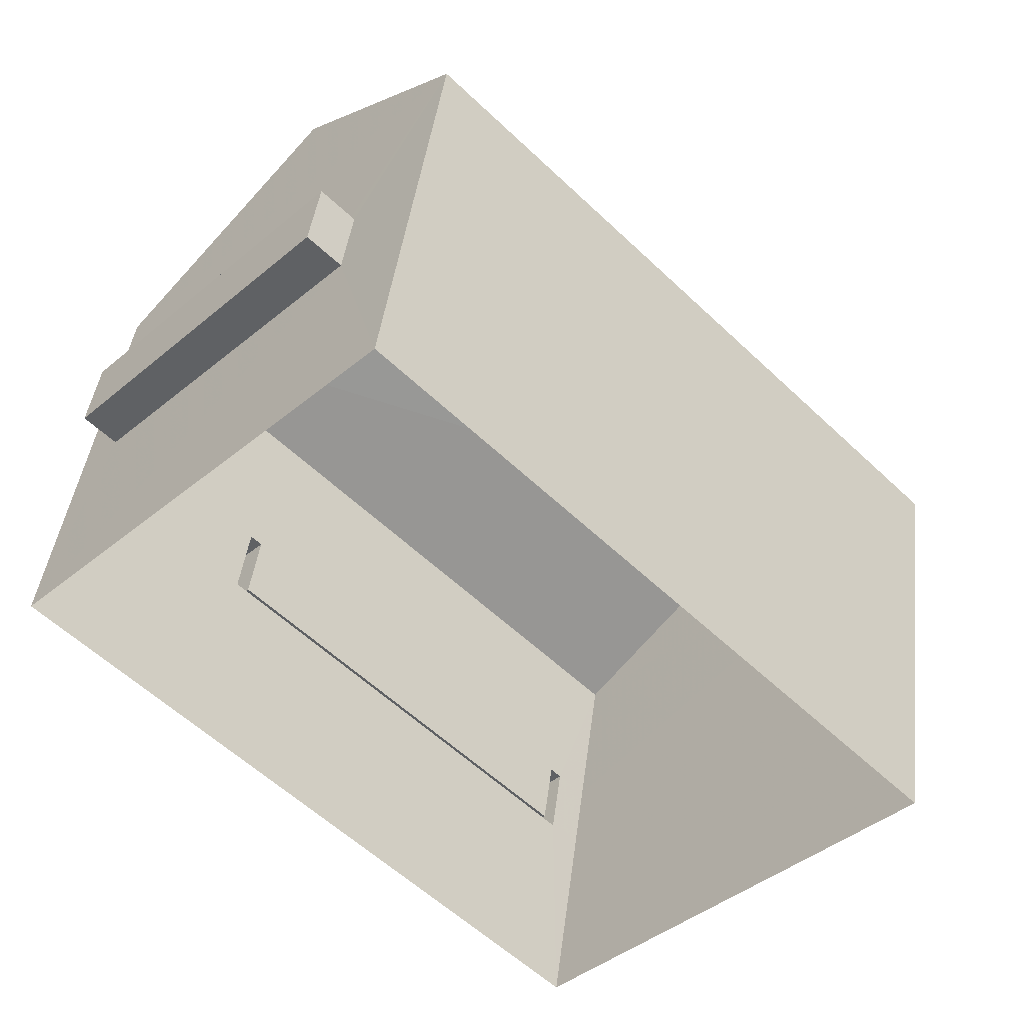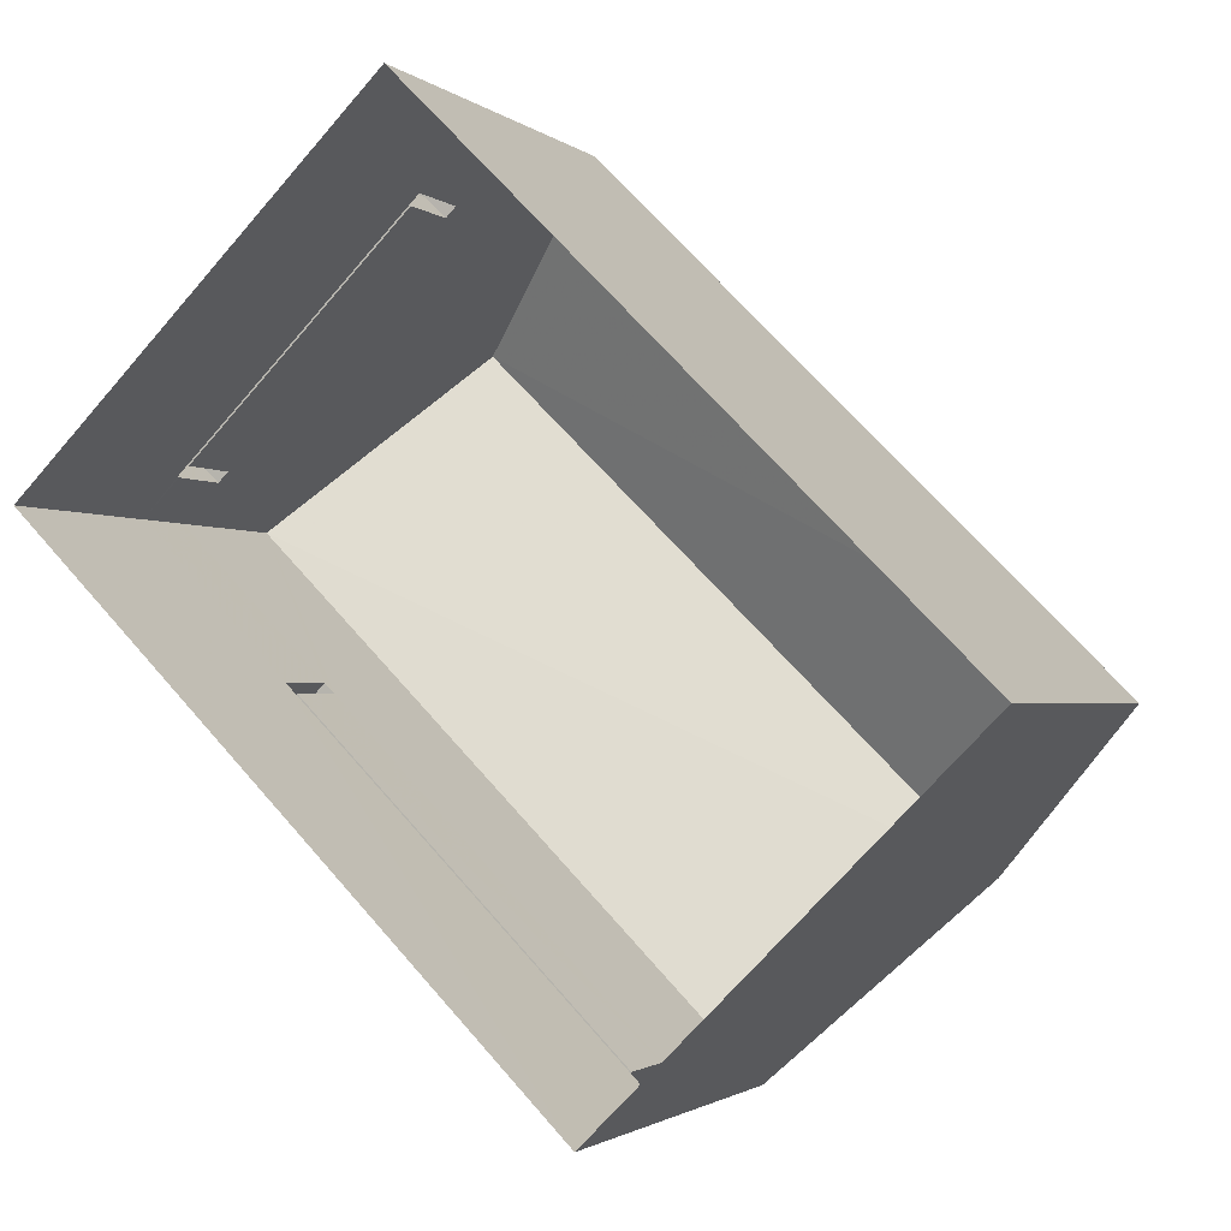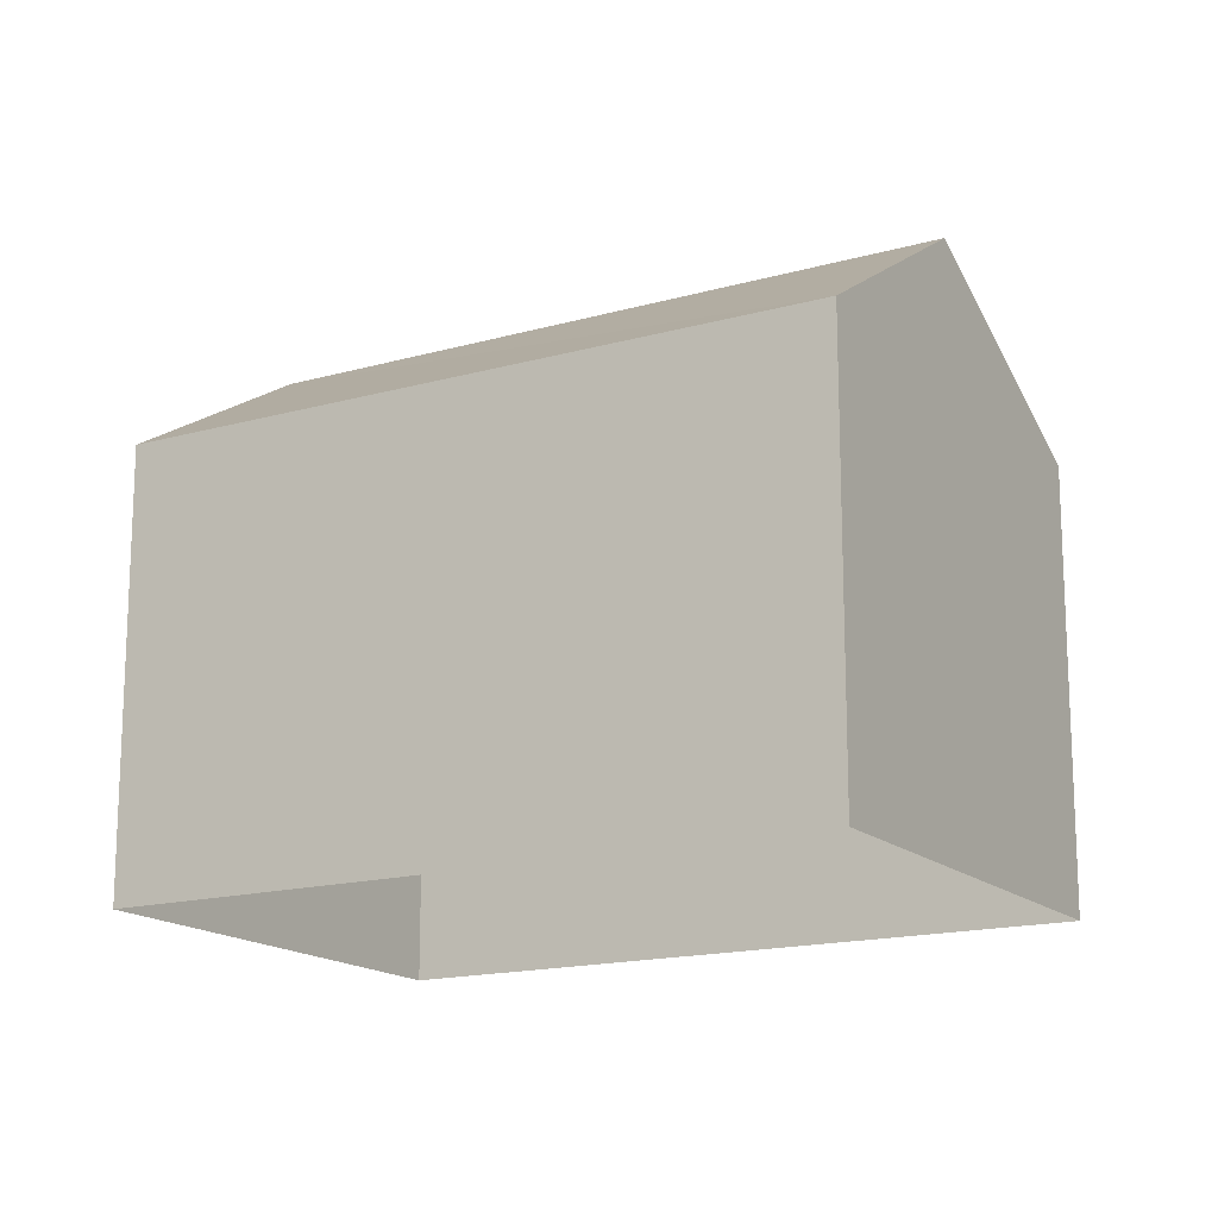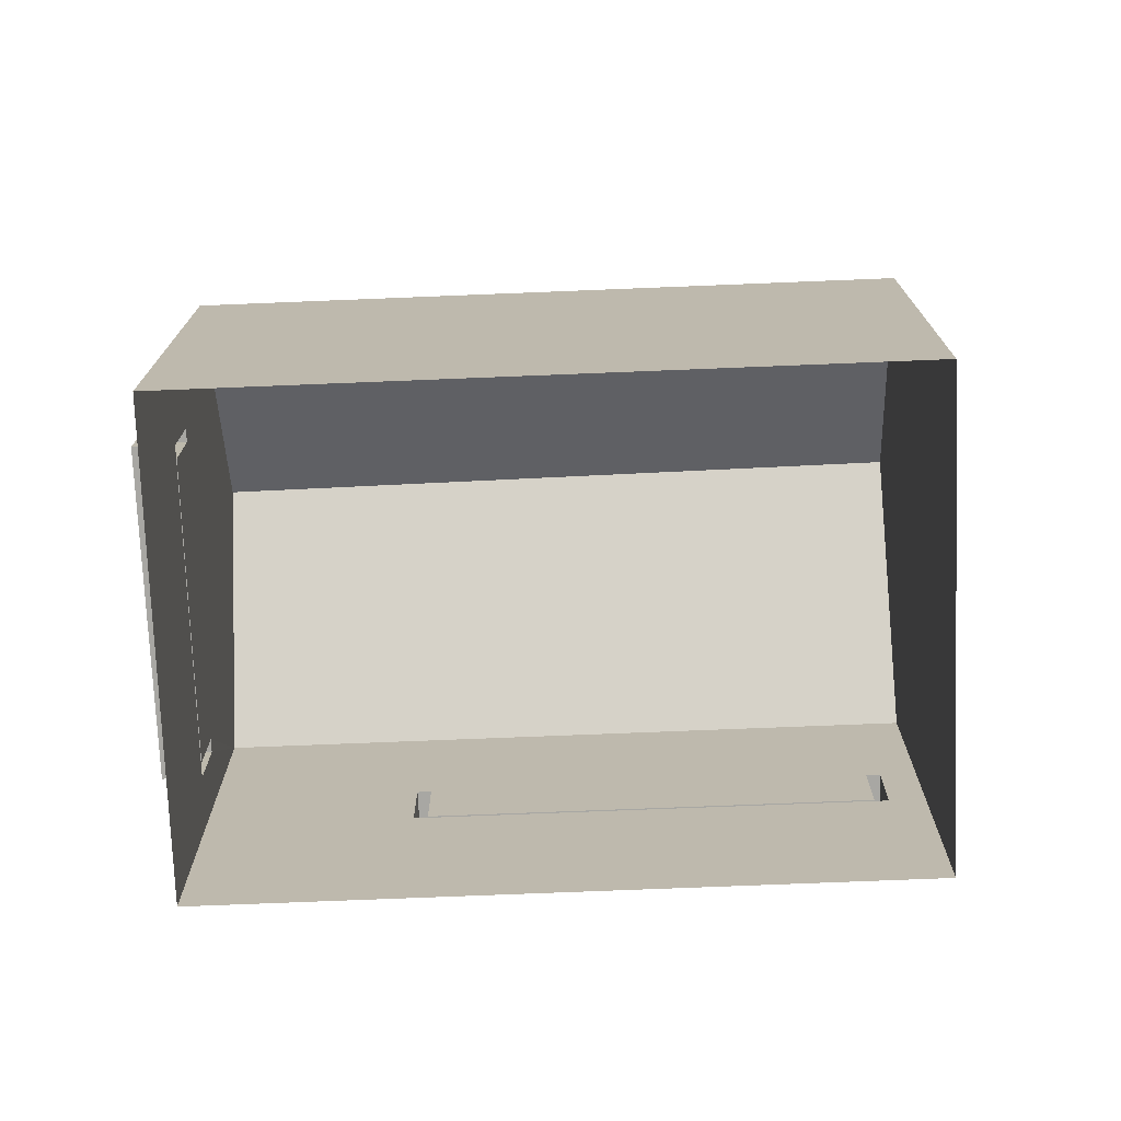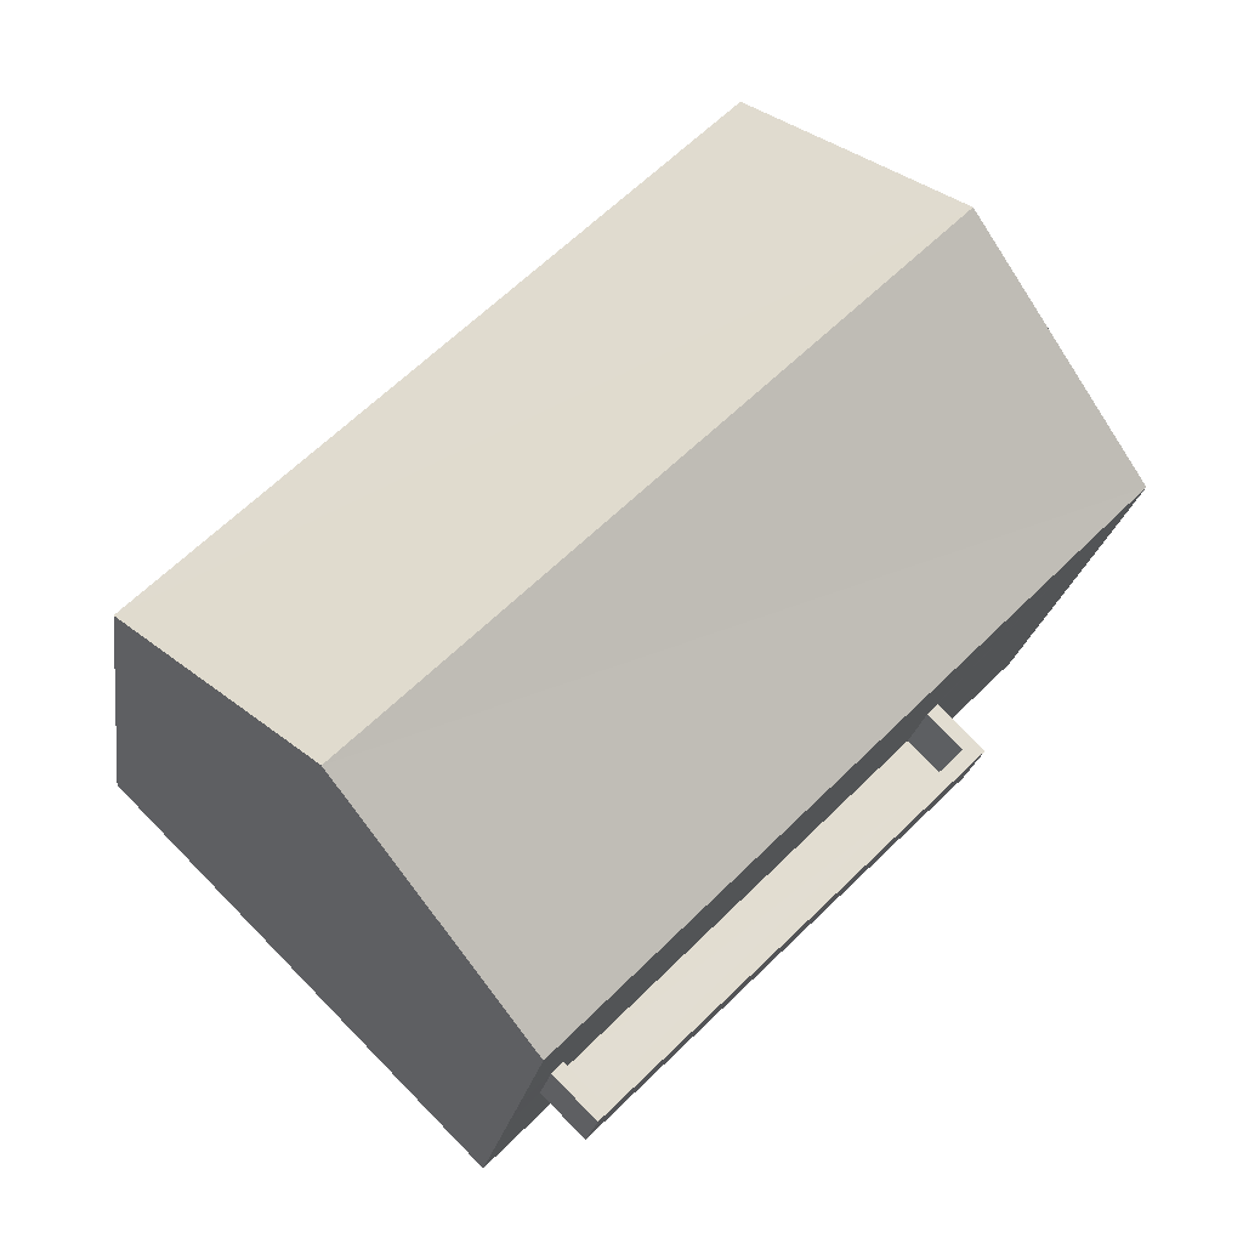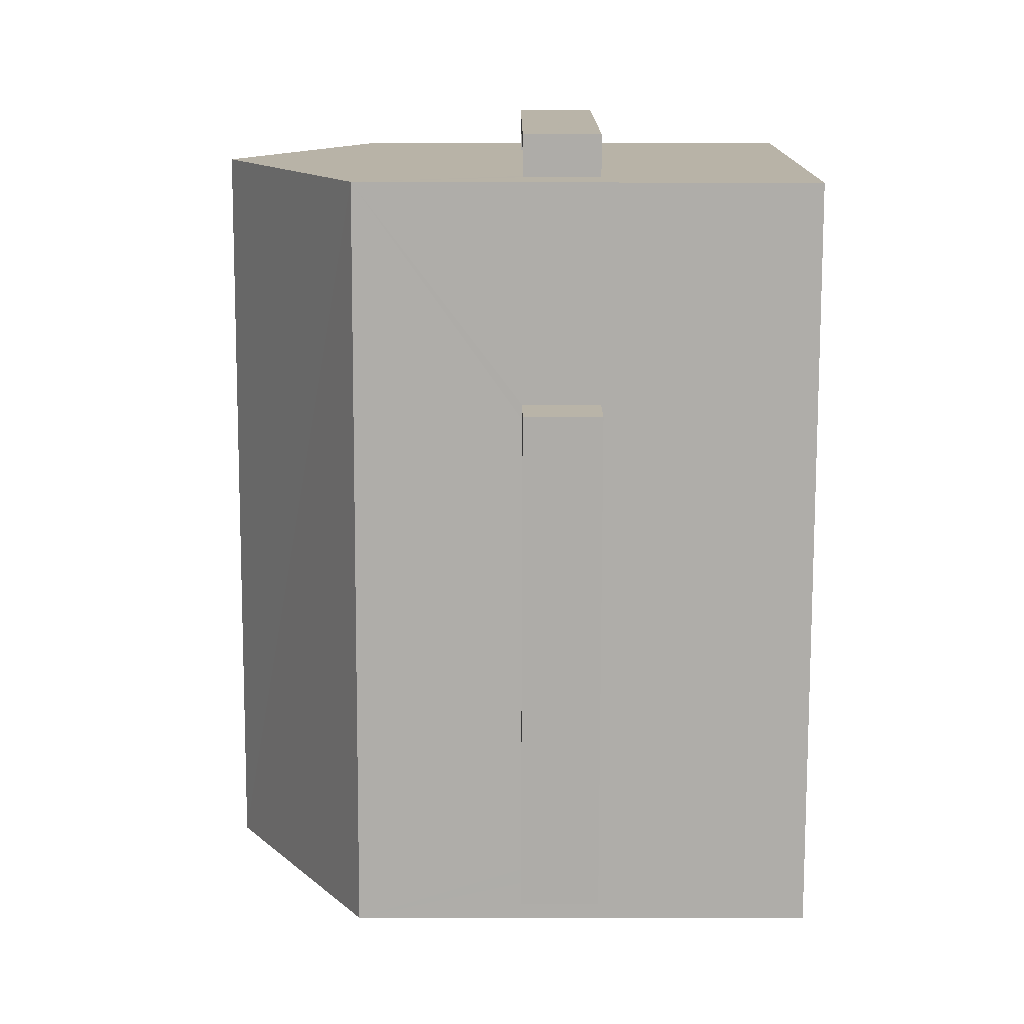
<metadata>
{"format":"obj","ext":"obj","renderer":"f3d","projection":"perspective","resolution":1024,"background":"white","views":[{"elev":42.0,"azim":-173.1,"up":"+Y"},{"elev":-1.7,"azim":-157.9,"up":"+Y"},{"elev":-16.1,"azim":-104.9,"up":"+Z"},{"elev":-74.5,"azim":-132.7,"up":"+Z"},{"elev":-21.1,"azim":-8.5,"up":"+Y"},{"elev":-32.3,"azim":89.8,"up":"+Y"}]}
</metadata>
<code>
v 1.265e+04 -1.568e+04 20.96
v 1.267e+04 -1.568e+04 20.97
v 1.266e+04 -1.569e+04 20.96
v 1.266e+04 -1.567e+04 20.96
v 1.266e+04 -1.569e+04 23.85
v 1.266e+04 -1.568e+04 23.85
v 1.266e+04 -1.569e+04 23.85
v 1.266e+04 -1.568e+04 23.85
v 1.267e+04 -1.568e+04 23.85
v 1.266e+04 -1.567e+04 23.85
v 1.267e+04 -1.568e+04 23.85
v 1.266e+04 -1.568e+04 23.85
v 1.266e+04 -1.569e+04 23.9
v 1.266e+04 -1.569e+04 23.9
v 1.266e+04 -1.568e+04 23.9
v 1.266e+04 -1.568e+04 23.9
v 1.266e+04 -1.569e+04 24.9
v 1.266e+04 -1.569e+04 24.9
v 1.266e+04 -1.569e+04 24.9
v 1.266e+04 -1.569e+04 24.9
v 1.266e+04 -1.568e+04 24.9
v 1.266e+04 -1.568e+04 24.9
v 1.266e+04 -1.568e+04 24.9
v 1.266e+04 -1.568e+04 24.9
v 1.267e+04 -1.568e+04 27.15
v 1.266e+04 -1.568e+04 29.08
v 1.266e+04 -1.569e+04 27.14
v 1.266e+04 -1.568e+04 29.08
v 1.265e+04 -1.568e+04 27.14
v 1.266e+04 -1.567e+04 27.14
v 1.266e+04 -1.568e+04 23.9
v 1.267e+04 -1.568e+04 23.9
v 1.266e+04 -1.568e+04 23.9
v 1.266e+04 -1.568e+04 23.9
v 1.266e+04 -1.568e+04 24.9
v 1.267e+04 -1.568e+04 24.9
v 1.267e+04 -1.568e+04 24.9
v 1.266e+04 -1.568e+04 24.9
v 1.266e+04 -1.568e+04 24.9
v 1.266e+04 -1.567e+04 24.9
v 1.267e+04 -1.568e+04 24.9
v 1.266e+04 -1.568e+04 24.9
v 1.266e+04 -1.569e+04 23.9
v 1.266e+04 -1.569e+04 23.9
v 1.266e+04 -1.569e+04 24.9
v 1.267e+04 -1.568e+04 24.9
v 1.267e+04 -1.568e+04 23.9
v 1.267e+04 -1.568e+04 23.9
f 1 2 3
f 1 4 2
f 5 6 7
f 5 8 6
f 9 10 11
f 9 12 10
f 13 14 15
f 16 13 15
f 17 18 19
f 18 20 19
f 21 22 23
f 23 22 24
f 19 20 24
f 22 19 24
f 25 26 27
f 28 26 25
f 26 28 29
f 29 28 30
f 31 32 33
f 34 31 33
f 35 36 37
f 38 39 40
f 36 41 37
f 42 39 38
f 39 41 40
f 37 41 39
f 21 15 22
f 21 16 15
f 22 15 14
f 19 22 14
f 17 19 14
f 13 17 14
f 23 24 6
f 8 23 6
f 6 20 7
f 6 24 20
f 7 20 43
f 7 43 5
f 20 18 43
f 3 2 8
f 5 44 3
f 27 45 18
f 27 21 25
f 46 25 23
f 47 46 23
f 8 2 47
f 5 43 44
f 13 16 17
f 27 18 17
f 5 3 8
f 8 47 23
f 23 25 21
f 16 21 17
f 17 21 27
f 9 47 2
f 25 46 36
f 2 4 12
f 9 48 47
f 25 42 30
f 12 4 30
f 31 42 35
f 25 36 35
f 31 34 42
f 9 2 12
f 12 30 38
f 30 42 38
f 25 35 42
f 28 25 30
f 26 29 27
f 44 45 29
f 3 44 1
f 45 27 29
f 1 44 29
f 29 4 1
f 29 30 4
f 36 46 47
f 48 36 47
f 18 45 44
f 43 18 44
f 42 33 39
f 42 34 33
f 39 33 32
f 37 39 32
f 35 37 32
f 31 35 32
f 12 40 10
f 12 38 40
f 40 41 11
f 10 40 11
f 11 41 48
f 11 48 9
f 41 36 48

</code>
